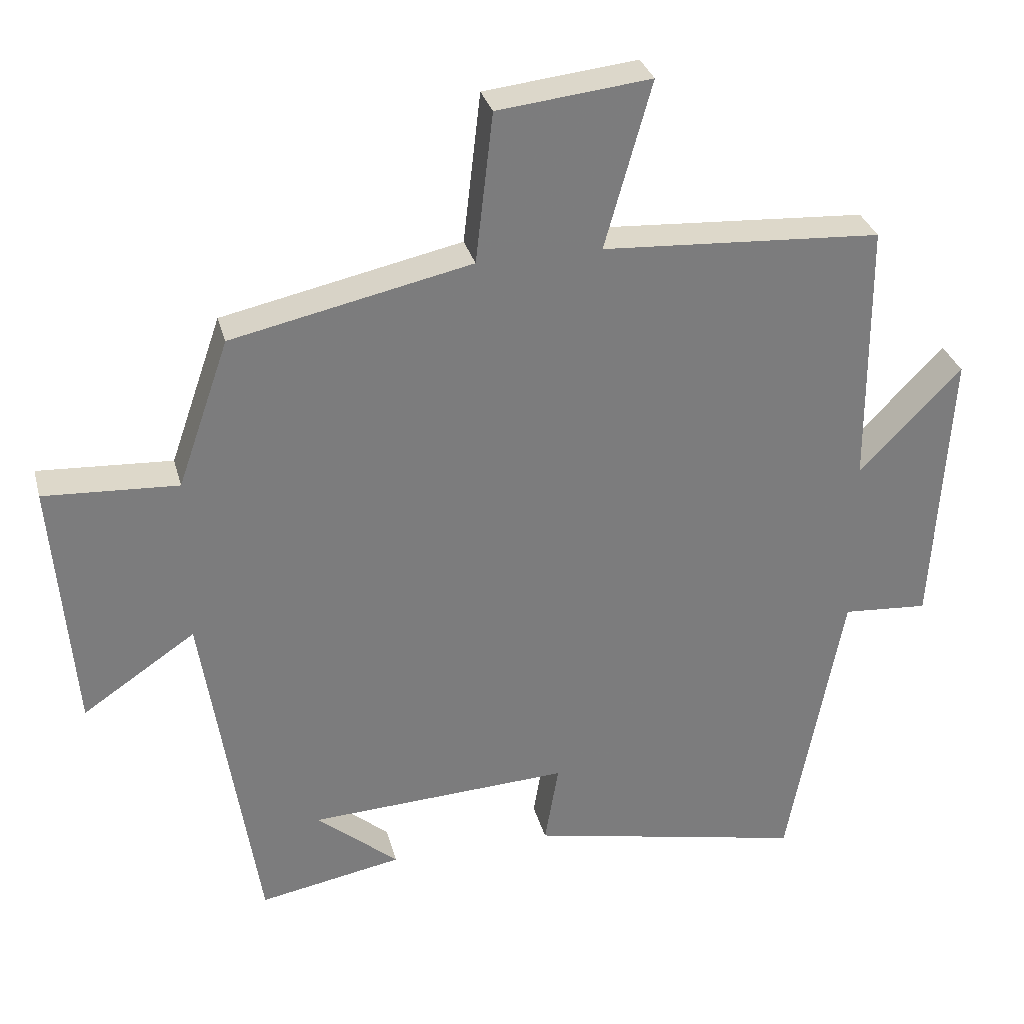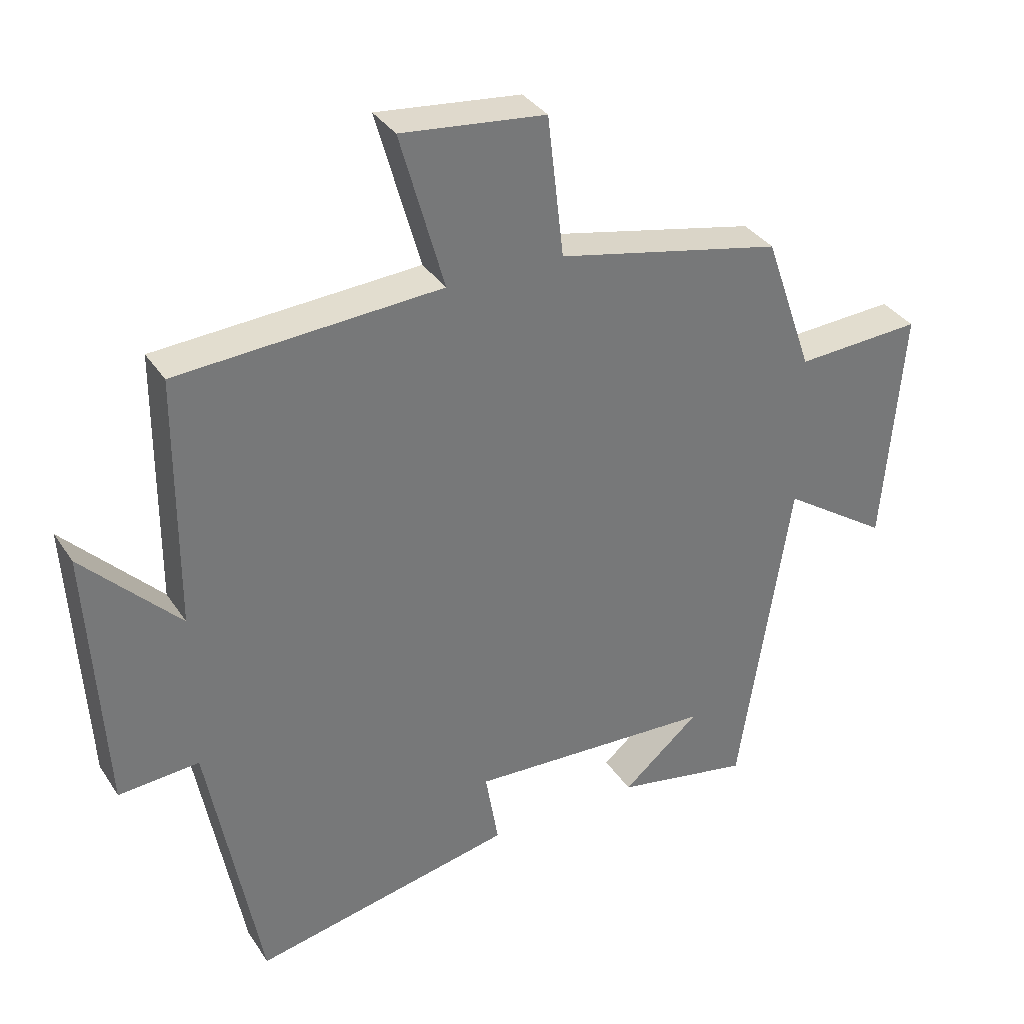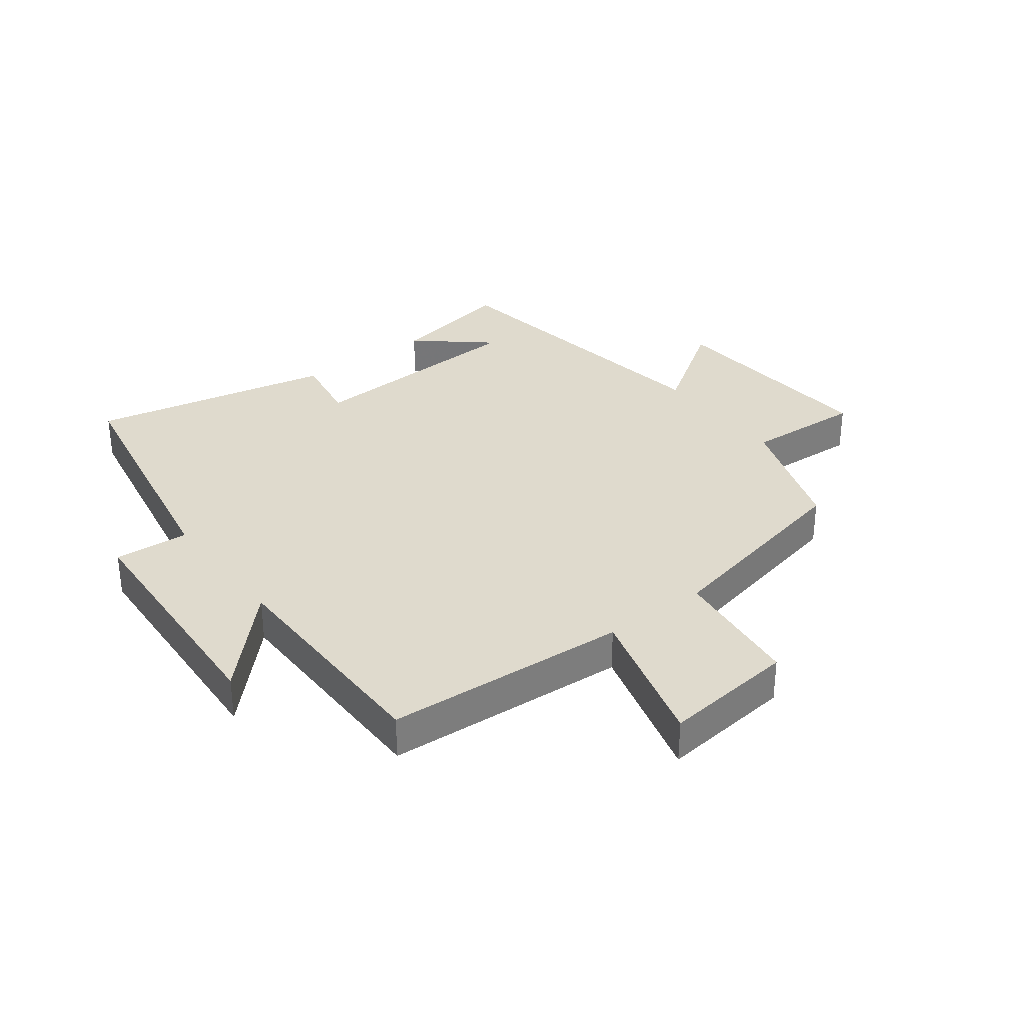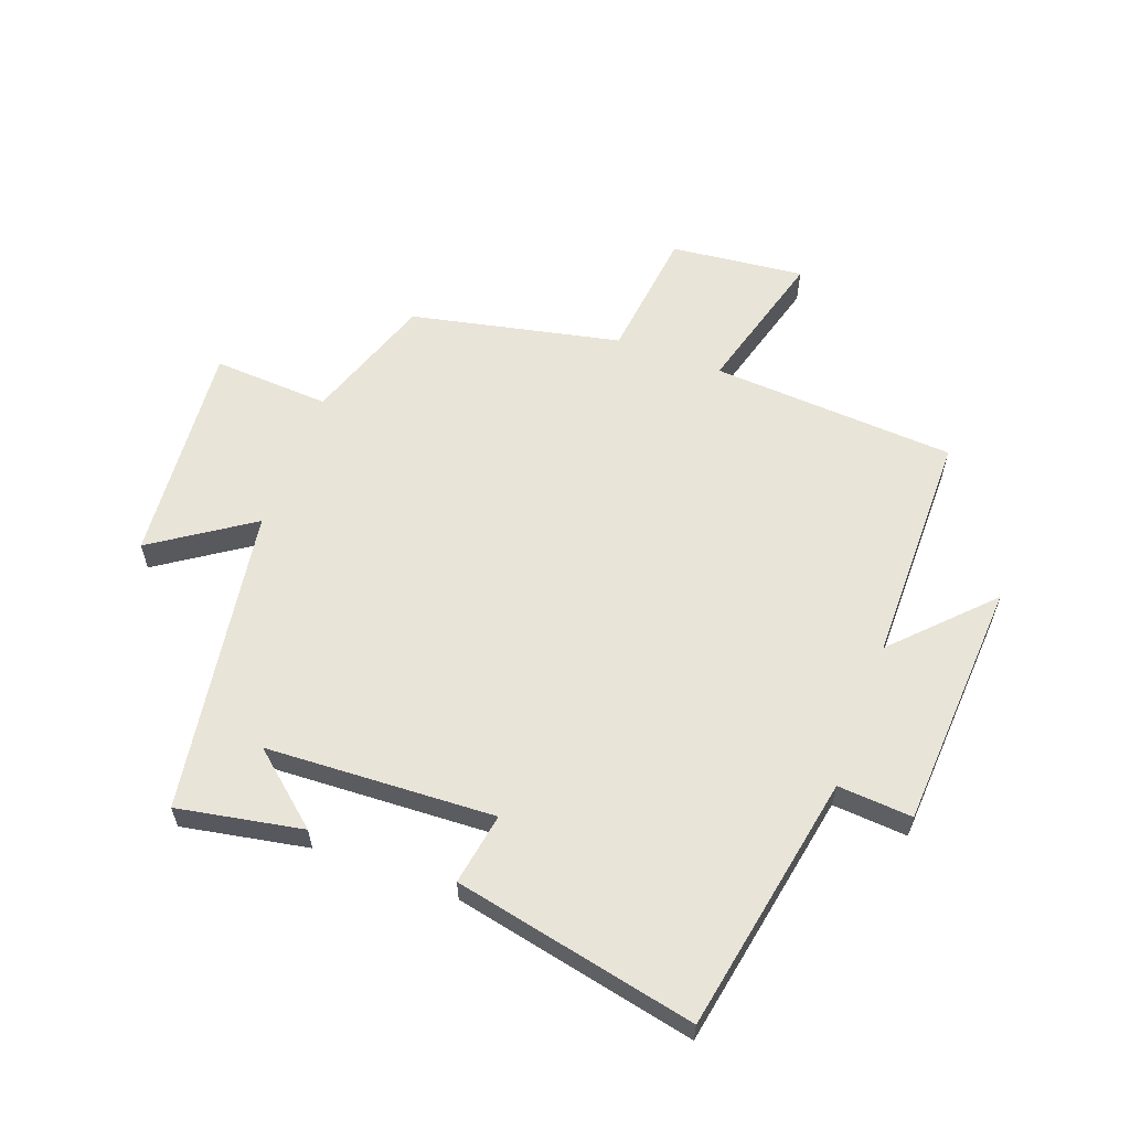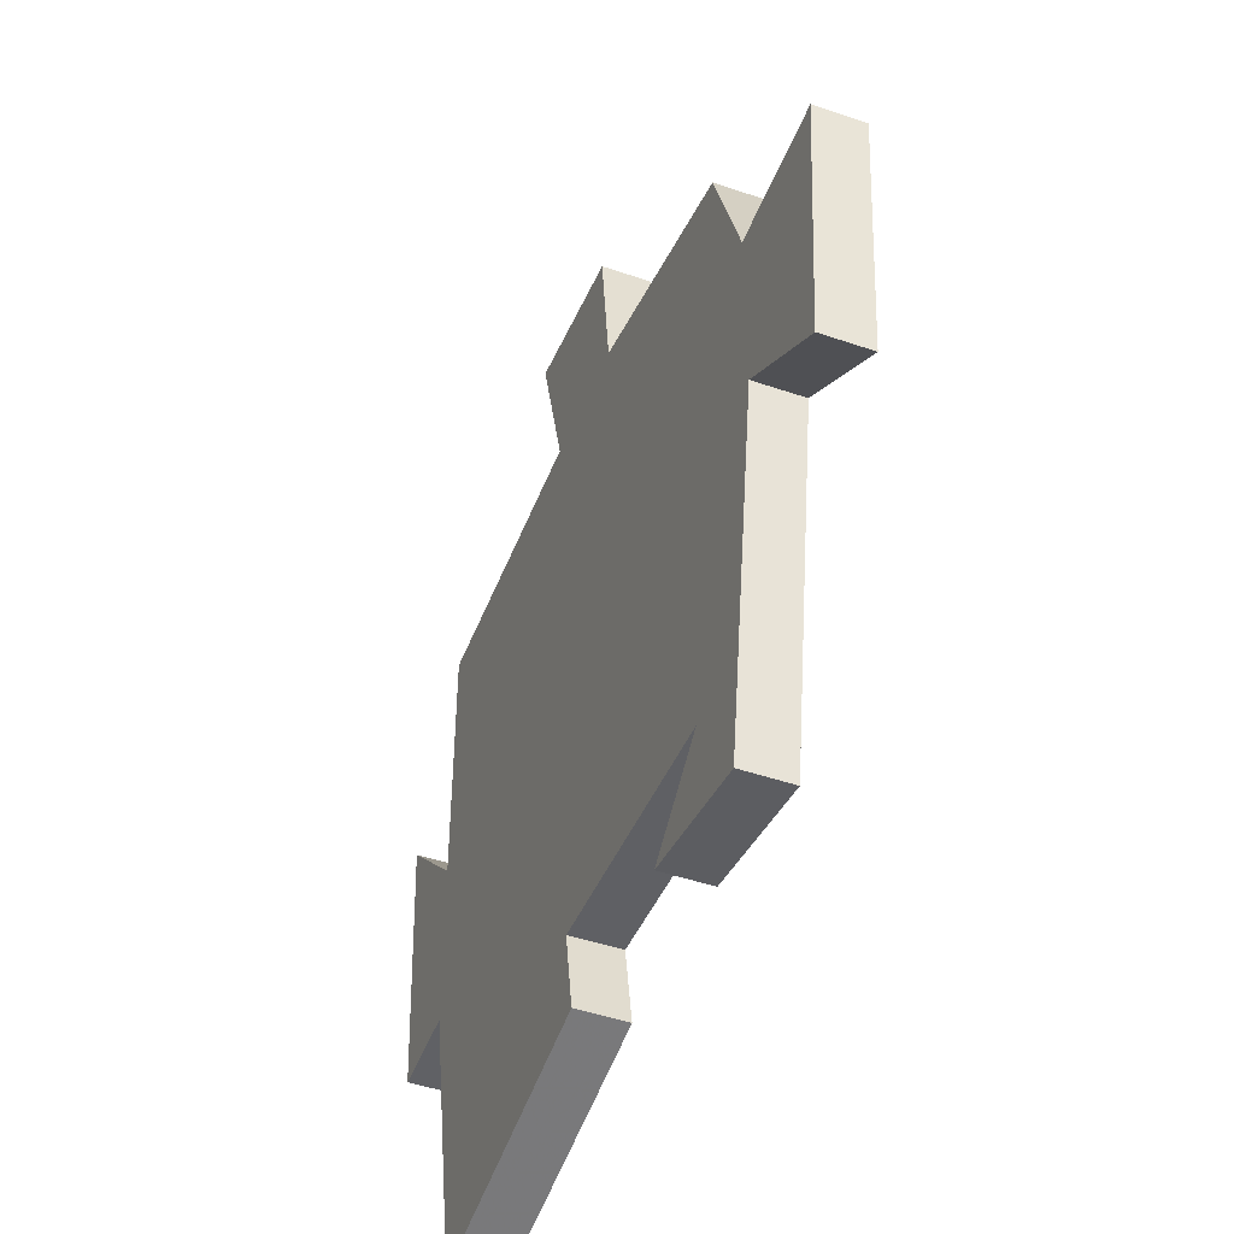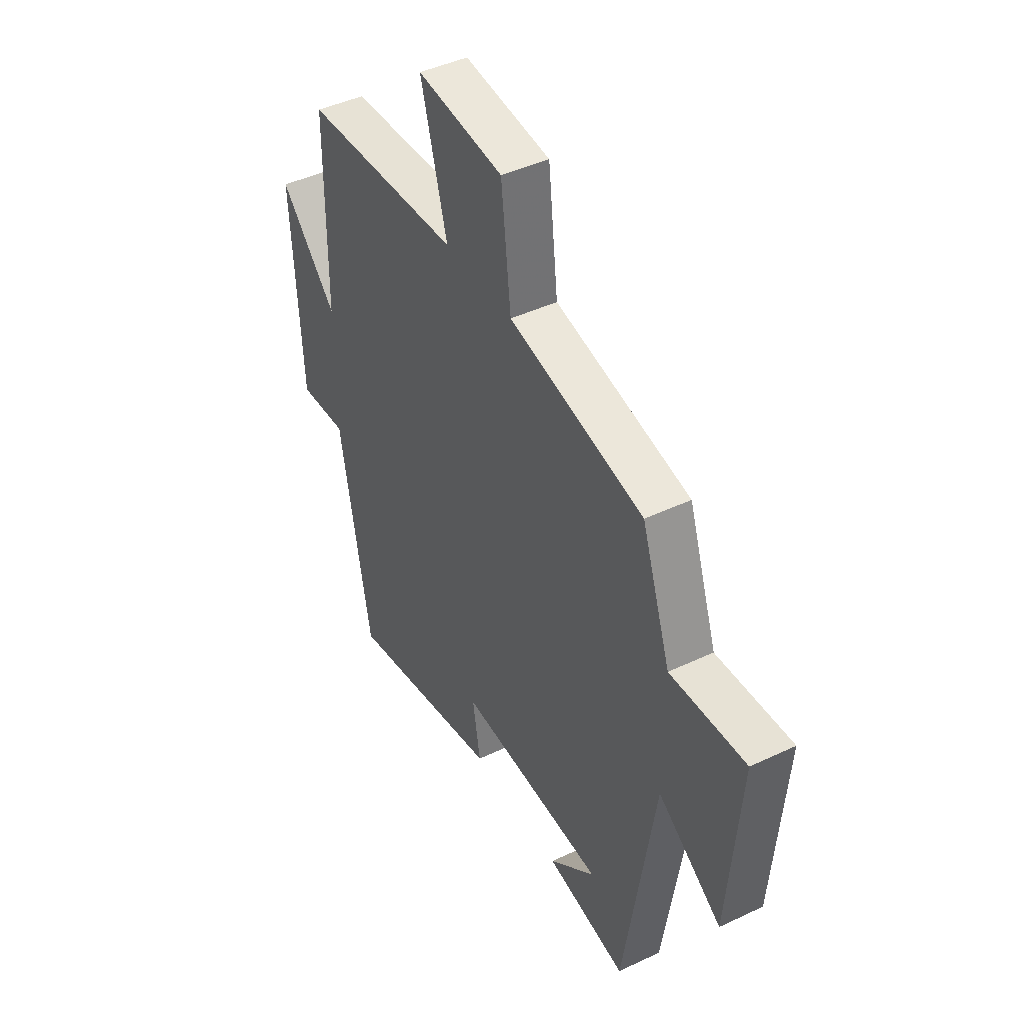
<metadata>
{"format":"obj","ext":"obj","renderer":"f3d","projection":"perspective","resolution":1024,"background":"white","views":[{"elev":31.3,"azim":165.7,"up":"+Z"},{"elev":34.5,"azim":-28.6,"up":"+Z"},{"elev":32.8,"azim":-37.2,"up":"+Y"},{"elev":59.9,"azim":-159.7,"up":"+Y"},{"elev":-46.4,"azim":68.6,"up":"+Z"},{"elev":44.2,"azim":61.0,"up":"+Z"}]}
</metadata>
<code>
v 0.426 0.07 0.426
v 0.5 0.07 0.213
v 0.692 0.07 0.224
v 0.662 0.07 -0.142
v 0.5 0.07 -0.033
v 0.422 0.07 -0.538
v 0.216 0.07 -0.5
v 0.334 0.07 -0.4
v -0.042 0.07 -0.382
v -0.022 0.07 -0.5
v -0.421 0.07 -0.584
v -0.5 0.07 -0.159
v -0.623 0.07 -0.168
v -0.647 0.07 0.242
v -0.5 0.07 0.091
v -0.498 0.07 0.475
v -0.096 0.07 0.5
v -0.163 0.07 0.74
v 0.057 0.07 0.716
v 0.082 0.07 0.5
v 0.426 0 0.426
v 0.5 0 0.213
v 0.692 0 0.224
v 0.662 0 -0.142
v 0.5 0 -0.033
v 0.422 0 -0.538
v 0.216 0 -0.5
v 0.334 0 -0.4
v -0.042 0 -0.382
v -0.022 0 -0.5
v -0.421 0 -0.584
v -0.5 0 -0.159
v -0.623 0 -0.168
v -0.647 0 0.242
v -0.5 0 0.091
v -0.498 0 0.475
v -0.096 0 0.5
v -0.163 0 0.74
v 0.057 0 0.716
v 0.082 0 0.5
f 17 18 19 20
f 20 1 2
f 17 20 2
f 16 17 2
f 15 16 2
f 12 13 14 15
f 11 12 15
f 10 11 15
f 9 10 15
f 8 9 15 2
f 6 7 8
f 5 6 8 2
f 2 3 4 5
f 40 39 38 37
f 22 21 40
f 22 40 37
f 22 37 36
f 22 36 35
f 35 34 33 32
f 35 32 31
f 35 31 30
f 35 30 29
f 22 35 29 28
f 28 27 26
f 22 28 26 25
f 25 24 23 22
f 1 21 22 2
f 2 22 23 3
f 3 23 24 4
f 4 24 25 5
f 5 25 26 6
f 6 26 27 7
f 7 27 28 8
f 8 28 29 9
f 9 29 30 10
f 10 30 31 11
f 11 31 32 12
f 12 32 33 13
f 13 33 34 14
f 14 34 35 15
f 15 35 36 16
f 16 36 37 17
f 17 37 38 18
f 18 38 39 19
f 19 39 40 20
f 20 40 21 1

</code>
